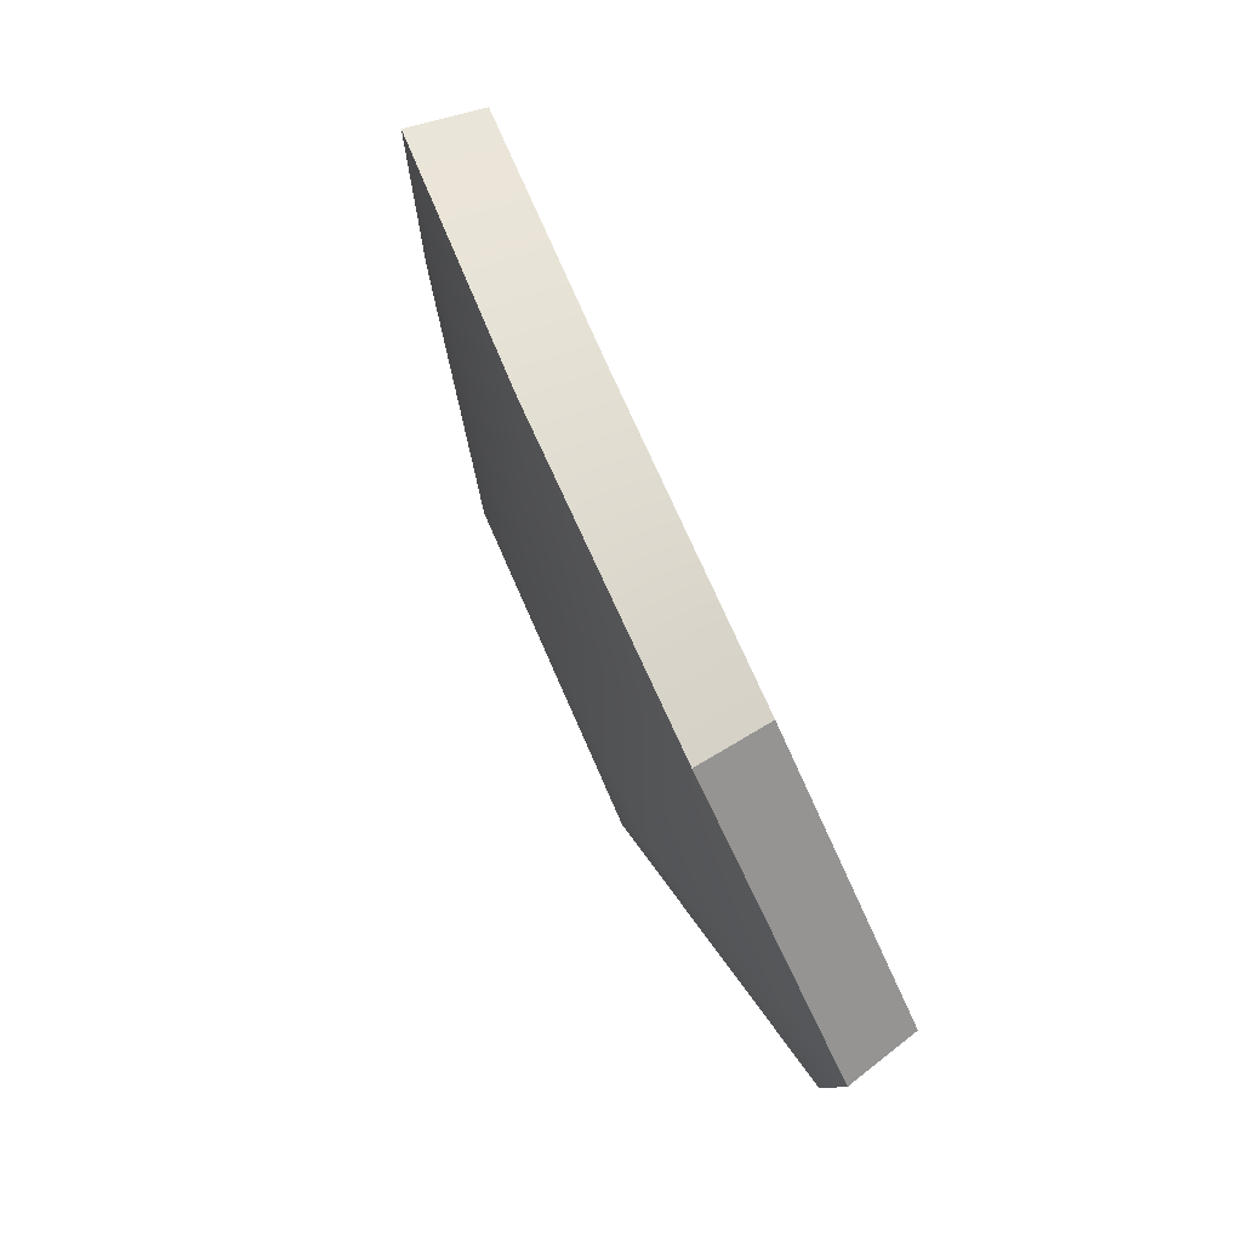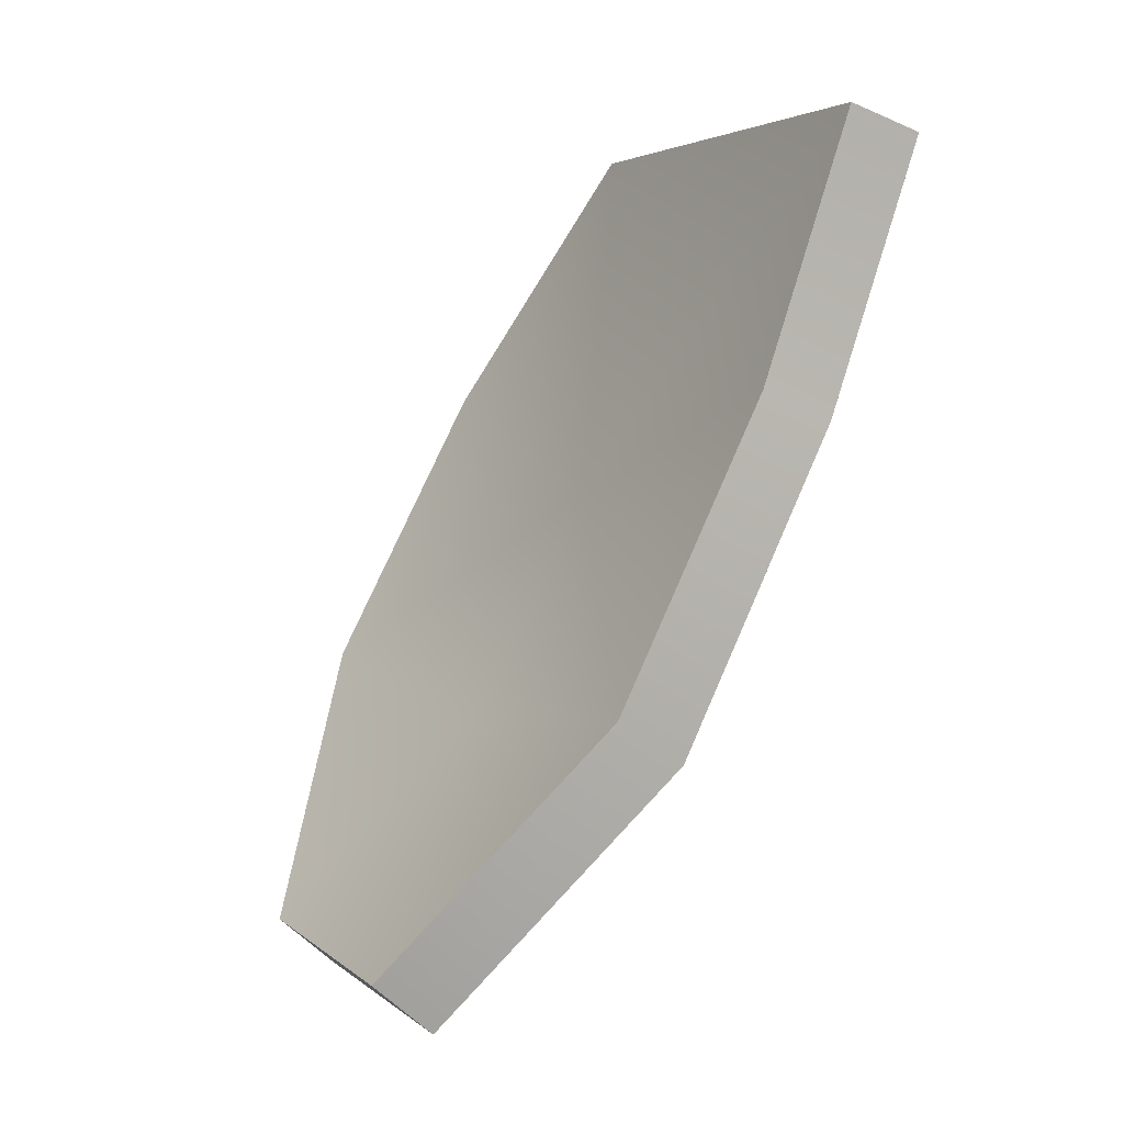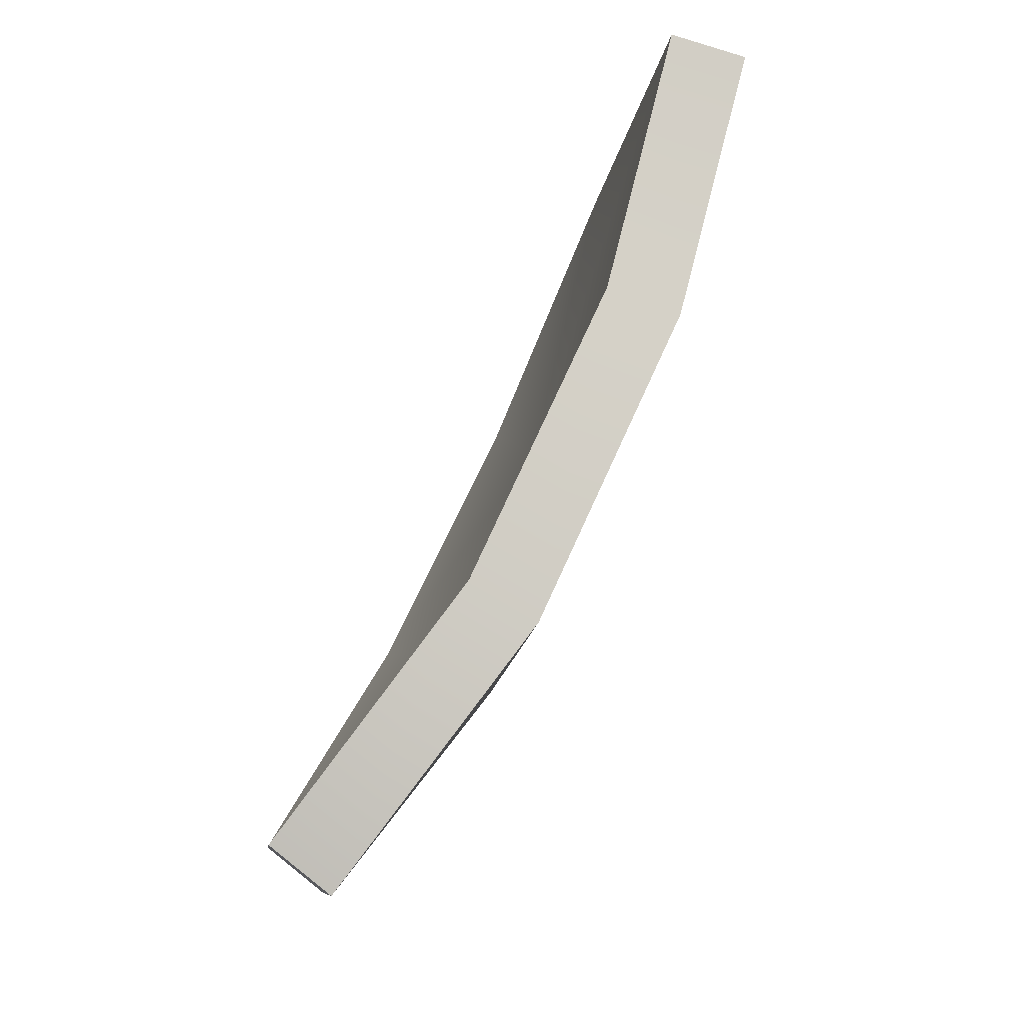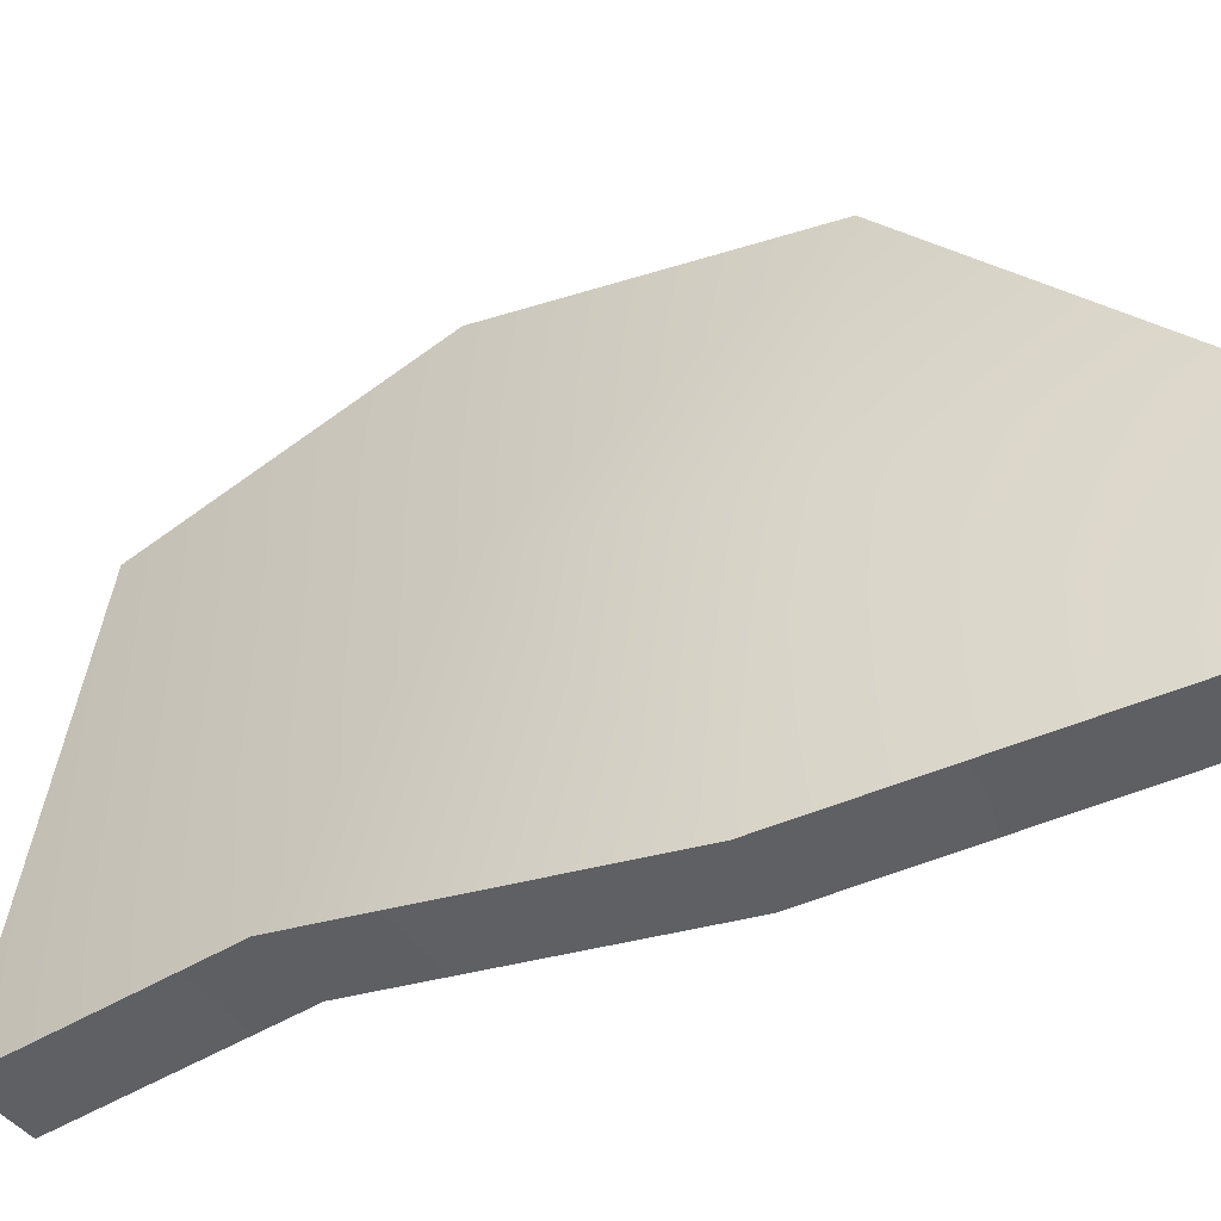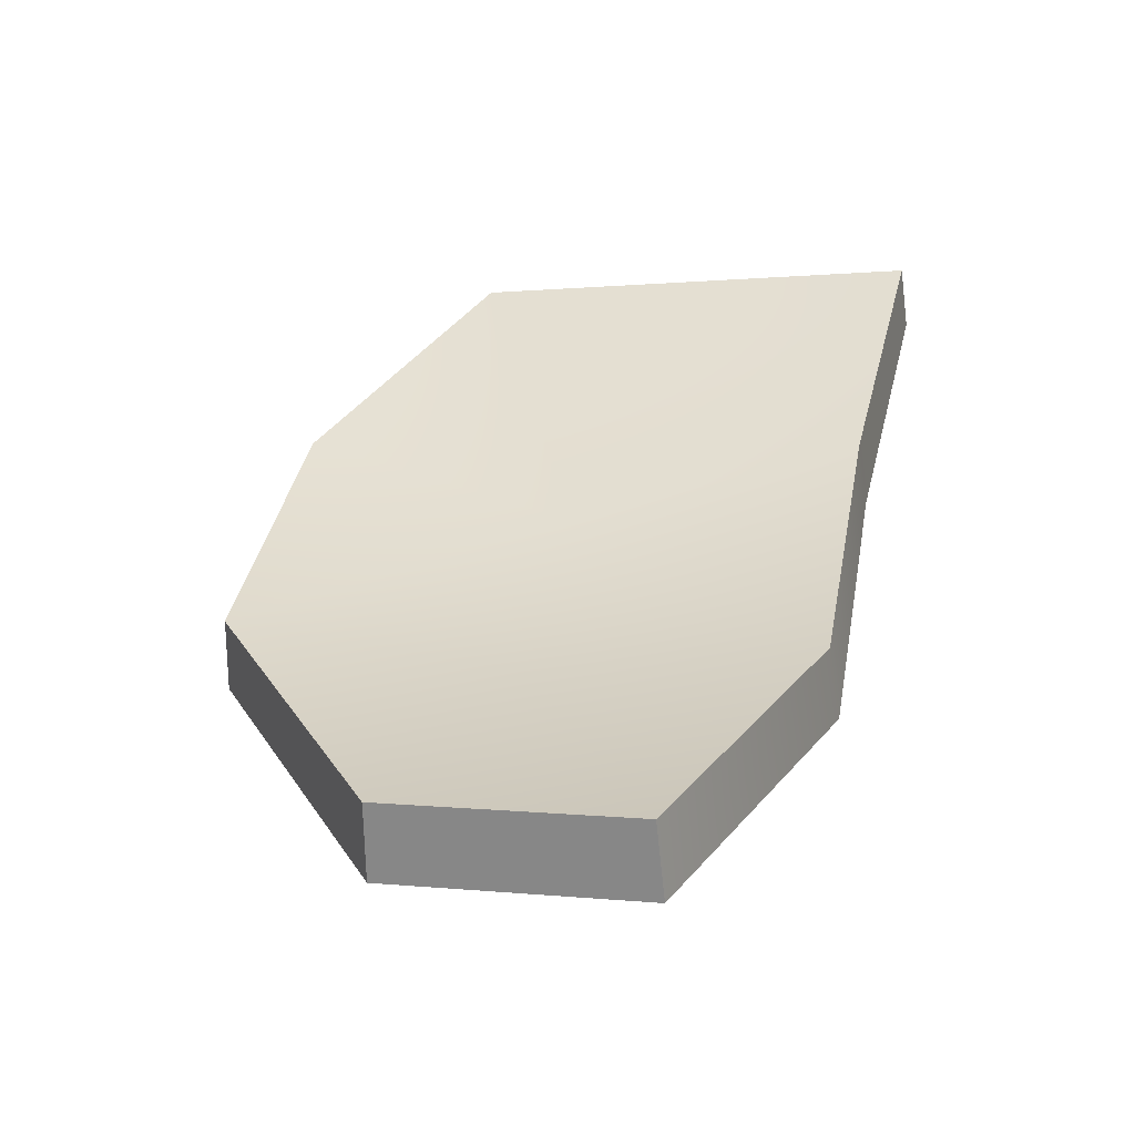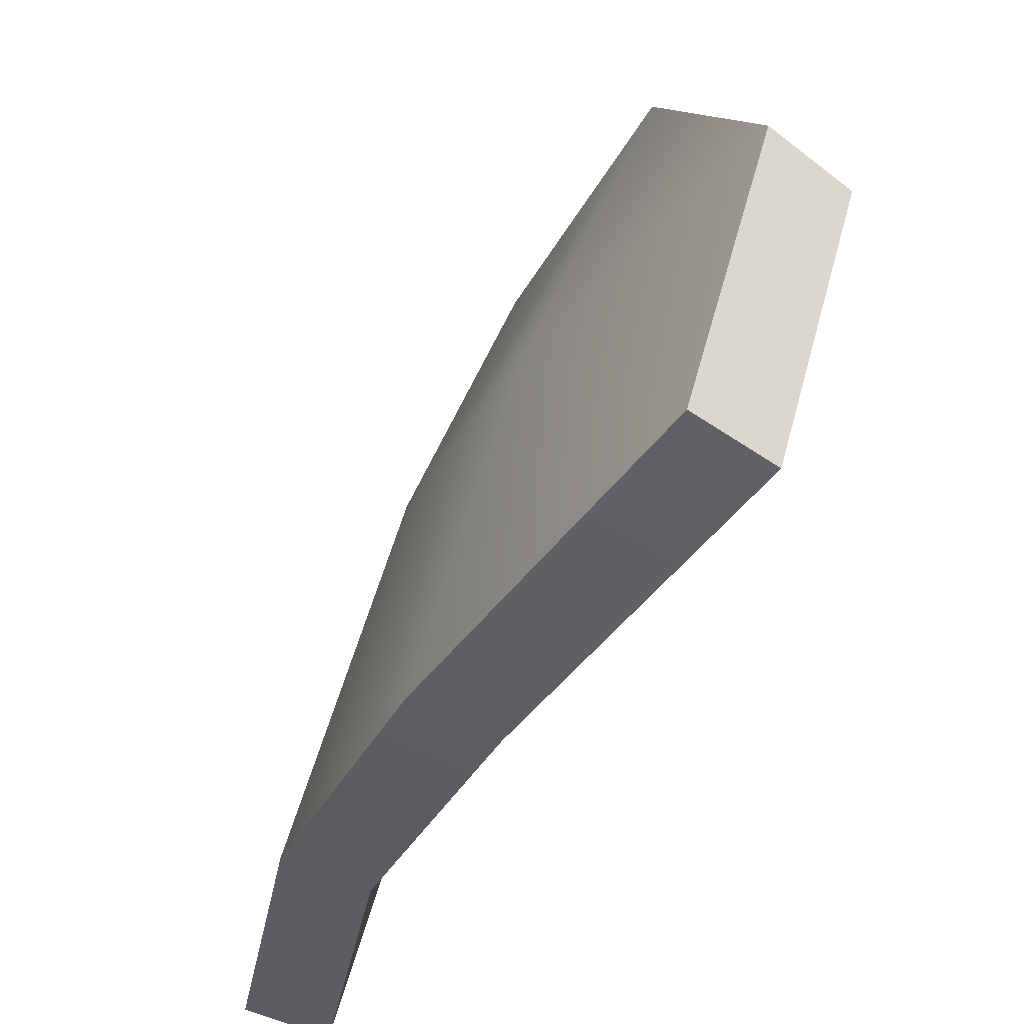
<metadata>
{"format":"obj","ext":"obj","renderer":"f3d","projection":"perspective","resolution":1024,"background":"white","views":[{"elev":-1.4,"azim":13.0,"up":"+Y"},{"elev":-3.9,"azim":167.9,"up":"+Y"},{"elev":-18.7,"azim":-172.9,"up":"+Y"},{"elev":-27.1,"azim":-36.3,"up":"+Z"},{"elev":-30.1,"azim":116.8,"up":"+Y"},{"elev":-28.1,"azim":5.4,"up":"+Z"}]}
</metadata>
<code>
g shard103
v 0.0546 -0.1006 -0.04801
v 0.03953 -0.1127 -0.0428
v 0.05536 -0.1021 0.02065
v 0.06991 -0.09036 0.01372
v 0.001957 -0.04064 -0.06925
v 0.03953 -0.1127 -0.0428
v 0.0546 -0.1006 -0.04801
v -0.01458 -0.05061 -0.06453
v -0.03288 0.0359 -0.06842
v -0.051 0.02971 -0.06304
v -0.05131 0.1017 -0.07838
v -0.06991 0.09701 -0.0727
v 0.06991 -0.09036 0.01372
v 0.05536 -0.1021 0.02065
v 0.03243 -0.03131 0.07783
v 0.04778 -0.02172 0.06956
v 0.04778 -0.02172 0.06956
v 0.03243 -0.03131 0.07783
v -0.003444 0.04338 0.07838
v 0.01353 0.05017 0.07038
v -0.03981 0.1074 0.04221
v -0.02171 0.1127 0.03573
v -0.02171 0.1127 0.03573
v -0.03981 0.1074 0.04221
v -0.06991 0.09701 -0.0727
v -0.05131 0.1017 -0.07838
v -0.051 0.02971 -0.06304
v -0.06991 0.09701 -0.0727
v -0.02344 0.01066 0.008123
v -0.03981 0.1074 0.04221
v -0.003444 0.04338 0.07838
v -0.01458 -0.05061 -0.06453
v 0.03243 -0.03131 0.07783
v 0.00716 -0.05017 0.007623
v 0.03953 -0.1127 -0.0428
v 0.05536 -0.1021 0.02065
v -0.03288 0.0359 -0.06842
v -0.005883 0.0177 0.001631
v -0.05131 0.1017 -0.07838
v -0.02171 0.1127 0.03573
v 0.01353 0.05017 0.07038
v 0.001957 -0.04064 -0.06925
v 0.04778 -0.02172 0.06956
v 0.02301 -0.03991 0.001036
v 0.0546 -0.1006 -0.04801
v 0.06991 -0.09036 0.01372
g shard103_0
f 3 2 1
f 4 3 1
f 7 6 5
f 6 8 5
f 5 8 9
f 8 10 9
f 9 10 11
f 10 12 11
f 15 14 13
f 16 15 13
f 19 18 17
f 20 19 17
f 21 19 20
f 22 21 20
f 25 24 23
f 26 25 23
f 29 28 27
f 29 30 28
f 31 30 29
f 29 27 32
f 33 31 29
f 29 32 34
f 33 29 34
f 34 32 35
f 33 34 36
f 34 35 36
f 39 38 37
f 40 38 39
f 40 41 38
f 37 38 42
f 41 43 38
f 42 38 44
f 38 43 44
f 42 44 45
f 44 43 46
f 45 44 46

</code>
